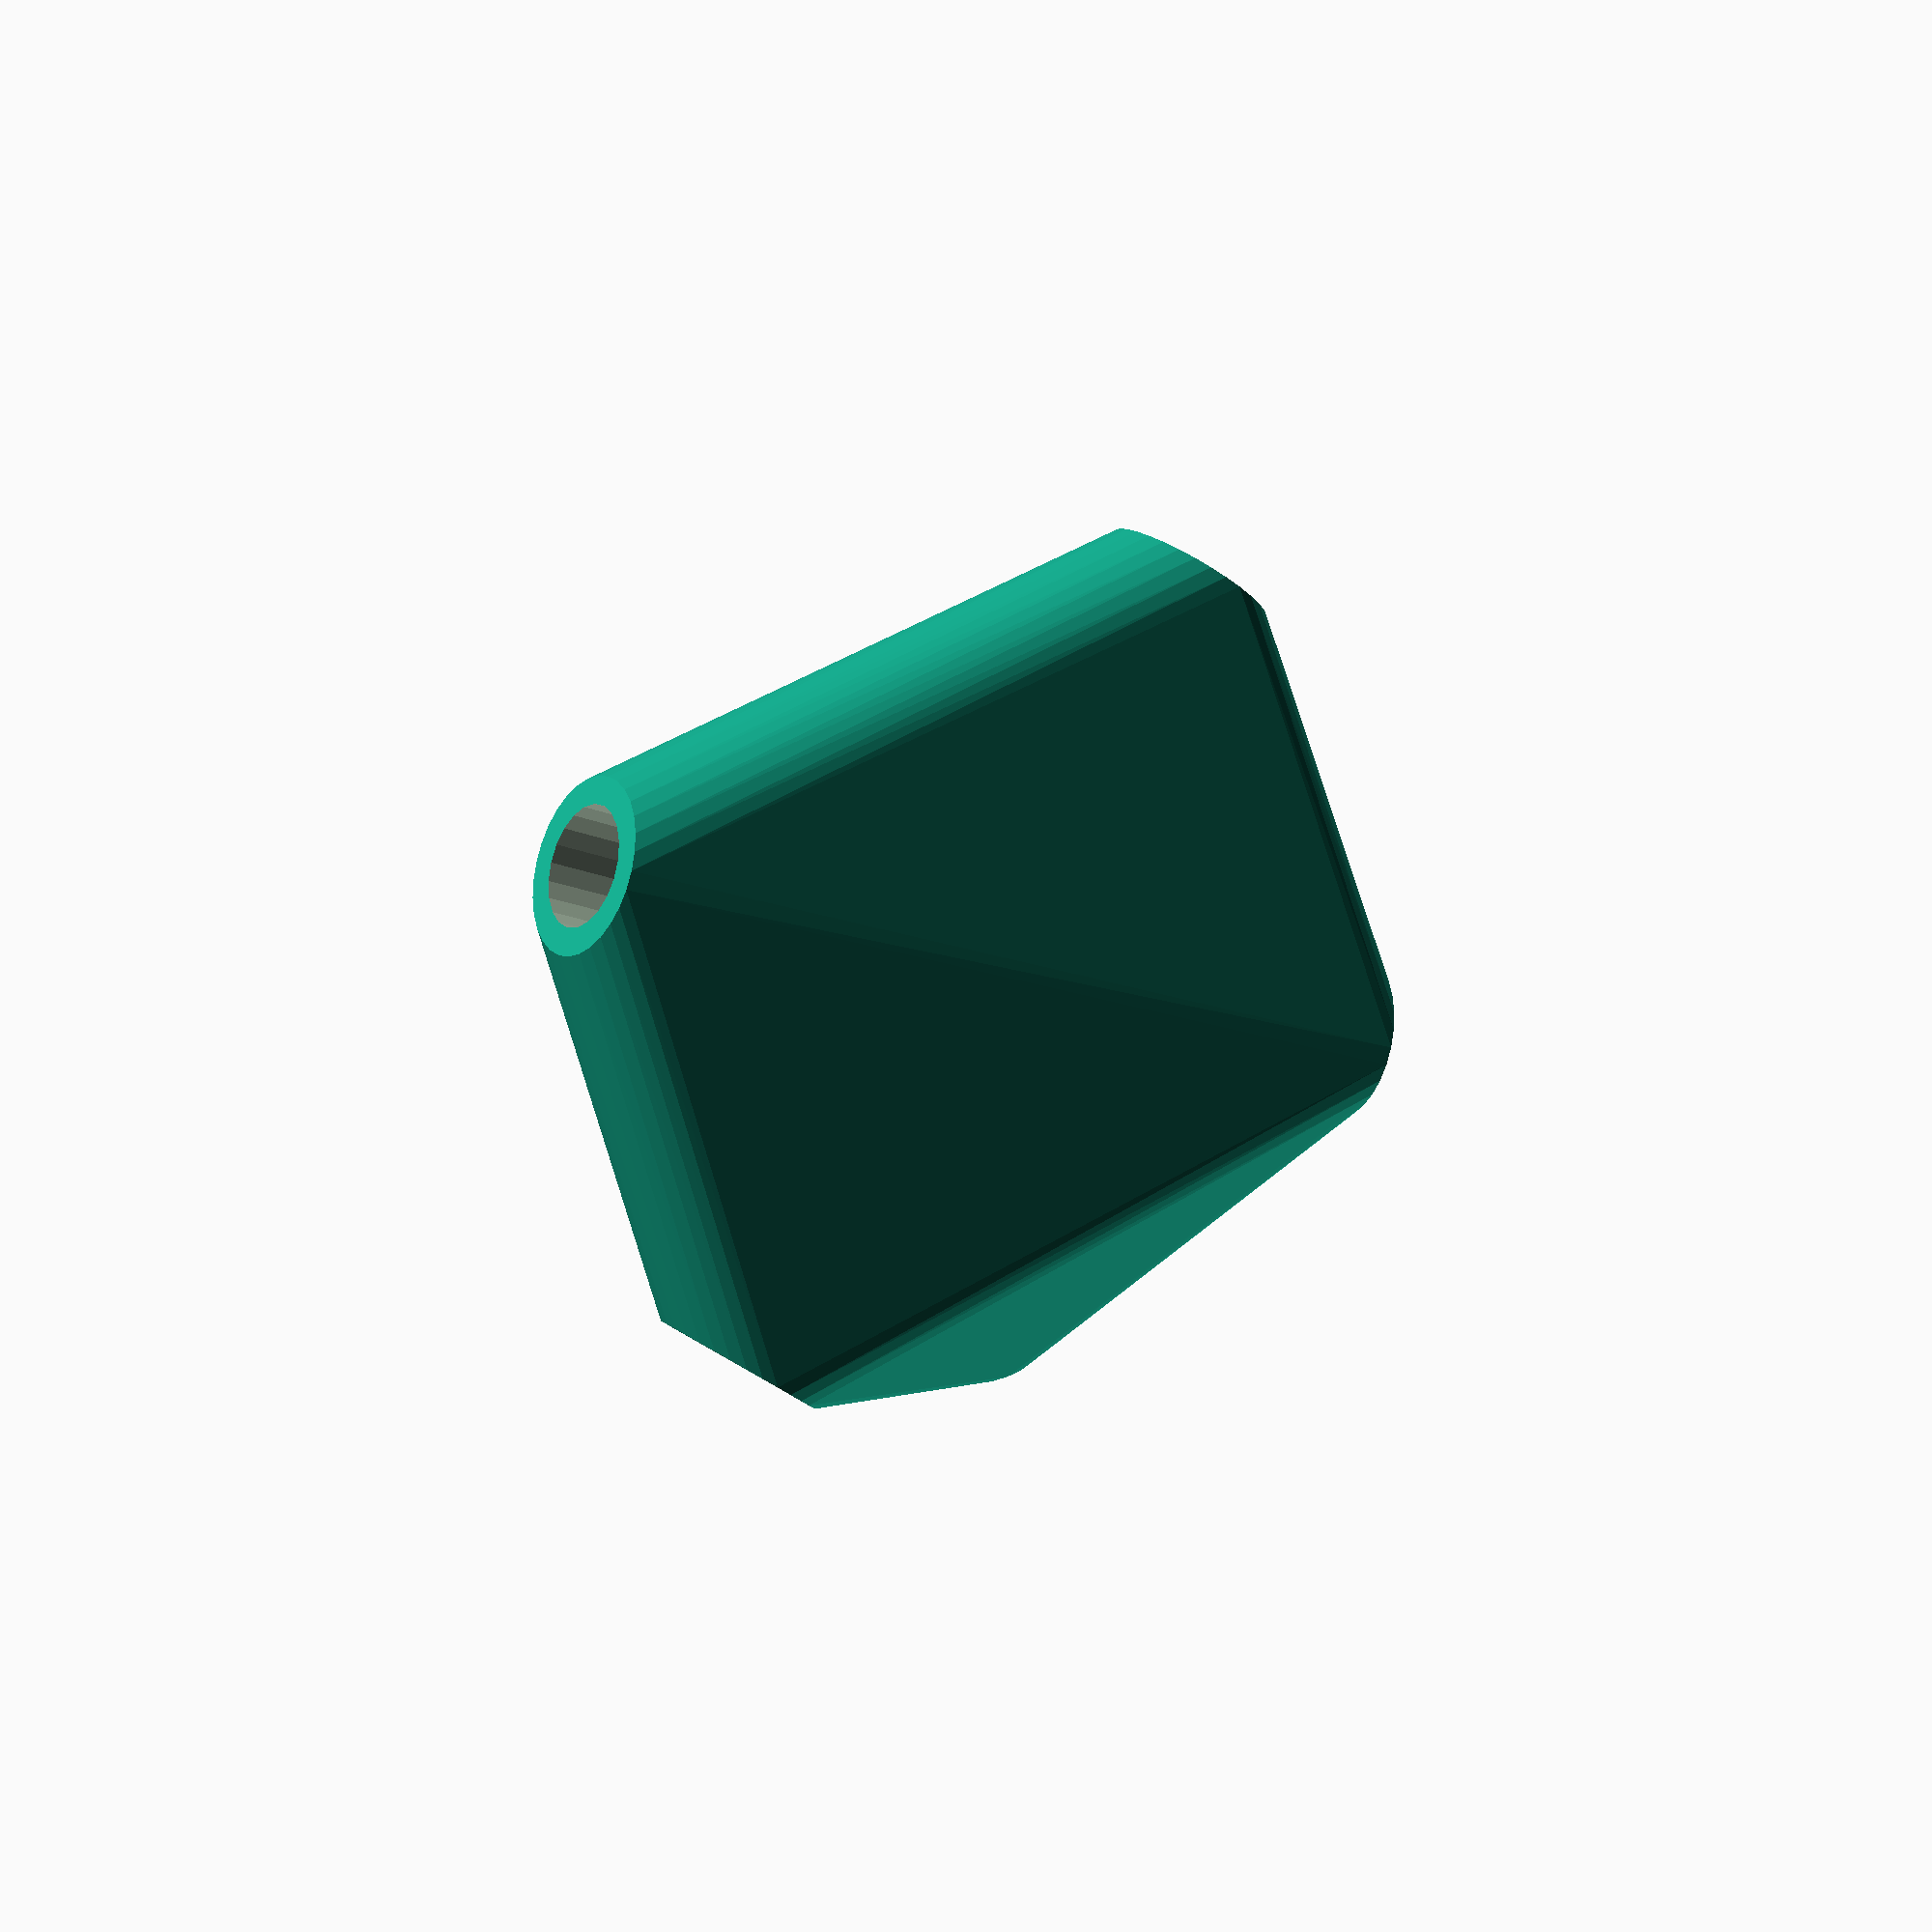
<openscad>


rotate(a = 0.0000000000, v = [0.0000000000, 0.0000000000, 0.0000000000]) {
	union() {
		difference() {
			intersection() {
				hull() {
					rotate(a = -0.0000000000, v = [-0.0148006877, 0.7258767907, 0.0000000000]) {
						rotate(a = -90.0000000000, v = [-0.3826834324, 0.9238795325, 0.0000000000]) {
							cylinder(h = 50, r = 9.6000000000);
						}
					}
					rotate(a = -0.0000000000, v = [-0.0148006877, 0.7258767907, 0.0000000000]) {
						rotate(a = -90.0000000000, v = [0.3826834324, -0.9238795325, 0.0000000000]) {
							cylinder(h = 50, r = 9.6000000000);
						}
					}
					rotate(a = -0.0000000000, v = [-0.0148006877, 0.7258767907, 0.0000000000]) {
						rotate(a = -17.7962359238, v = [-0.2393271858, 0.1900891324, 0.0000000000]) {
							cylinder(h = 50, r = 9.6000000000);
						}
					}
					rotate(a = -0.0000000000, v = [-0.0148006877, 0.7258767907, 0.0000000000]) {
						rotate(a = -129.4241083656, v = [0.0720367210, 0.7691001854, -0.0000000000]) {
							cylinder(h = 50, r = 9.6000000000);
						}
					}
					rotate(a = -0.0000000000, v = [-0.0148006877, 0.7258767907, 0.0000000000]) {
						rotate(a = -160.2852209964, v = [0.1538538203, -0.3002099107, 0.0000000000]) {
							cylinder(h = 50, r = 9.6000000000);
						}
					}
				}
				sphere(r = 60);
			}
			union() {
				rotate(a = -0.0000000000, v = [-0.0148006877, 0.7258767907, 0.0000000000]) {
					rotate(a = -90.0000000000, v = [-0.3826834324, 0.9238795325, 0.0000000000]) {
						translate(v = [0, 0, 25]) {
							cylinder(h = 100, r = 6.6000000000);
						}
					}
				}
				rotate(a = -0.0000000000, v = [-0.0148006877, 0.7258767907, 0.0000000000]) {
					rotate(a = -90.0000000000, v = [0.3826834324, -0.9238795325, 0.0000000000]) {
						translate(v = [0, 0, 25]) {
							cylinder(h = 100, r = 6.6000000000);
						}
					}
				}
				rotate(a = -0.0000000000, v = [-0.0148006877, 0.7258767907, 0.0000000000]) {
					rotate(a = -17.7962359238, v = [-0.2393271858, 0.1900891324, 0.0000000000]) {
						translate(v = [0, 0, 25]) {
							cylinder(h = 100, r = 6.6000000000);
						}
					}
				}
				rotate(a = -0.0000000000, v = [-0.0148006877, 0.7258767907, 0.0000000000]) {
					rotate(a = -129.4241083656, v = [0.0720367210, 0.7691001854, -0.0000000000]) {
						translate(v = [0, 0, 25]) {
							cylinder(h = 100, r = 6.6000000000);
						}
					}
				}
				rotate(a = -0.0000000000, v = [-0.0148006877, 0.7258767907, 0.0000000000]) {
					rotate(a = -160.2852209964, v = [0.1538538203, -0.3002099107, 0.0000000000]) {
						translate(v = [0, 0, 25]) {
							cylinder(h = 100, r = 6.6000000000);
						}
					}
				}
			}
		}
	}
}
</openscad>
<views>
elev=227.7 azim=161.8 roll=130.7 proj=p view=wireframe
</views>
